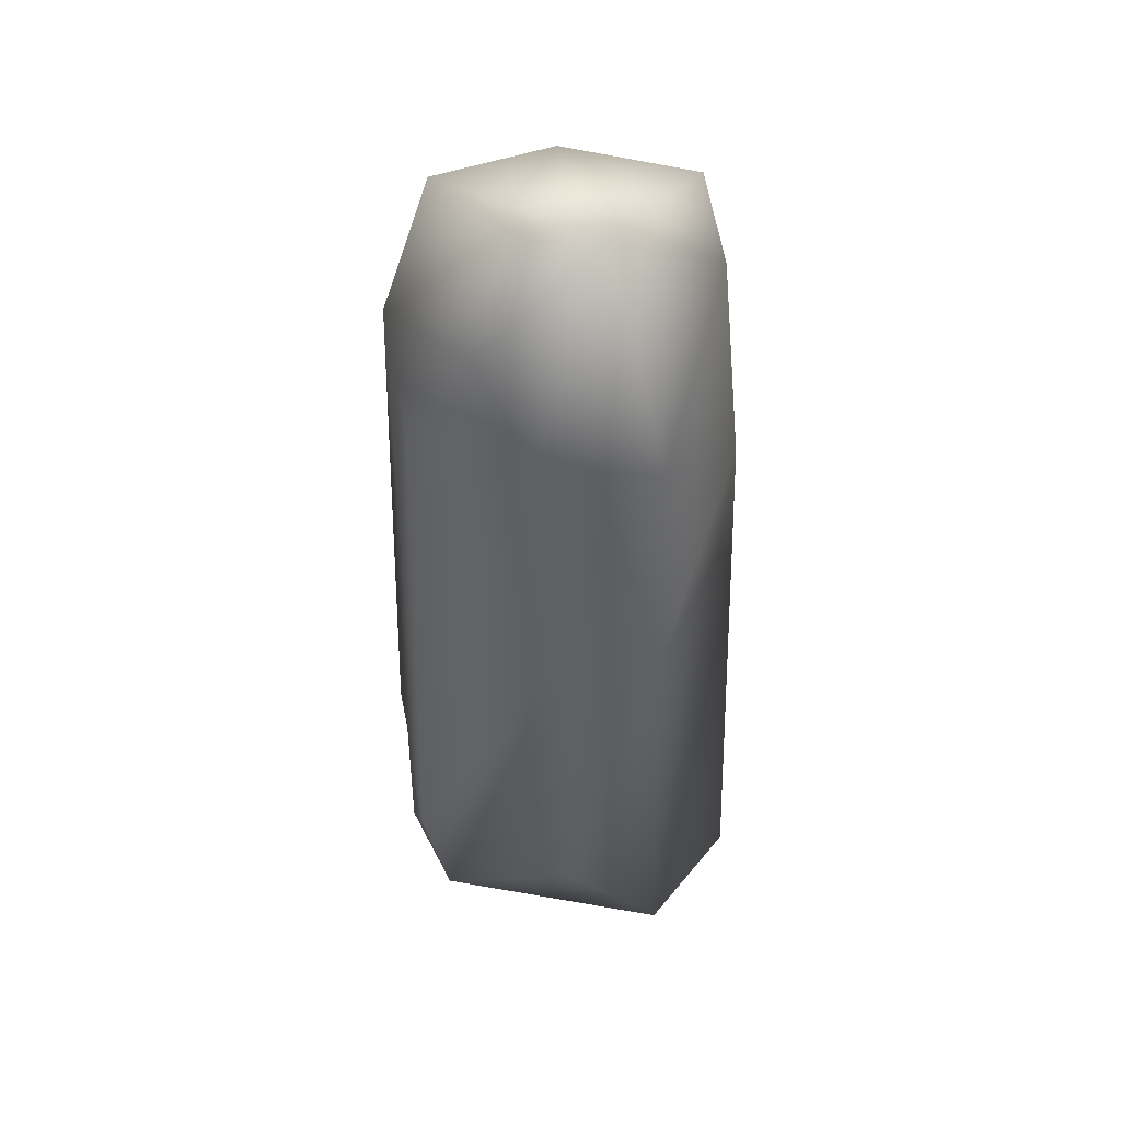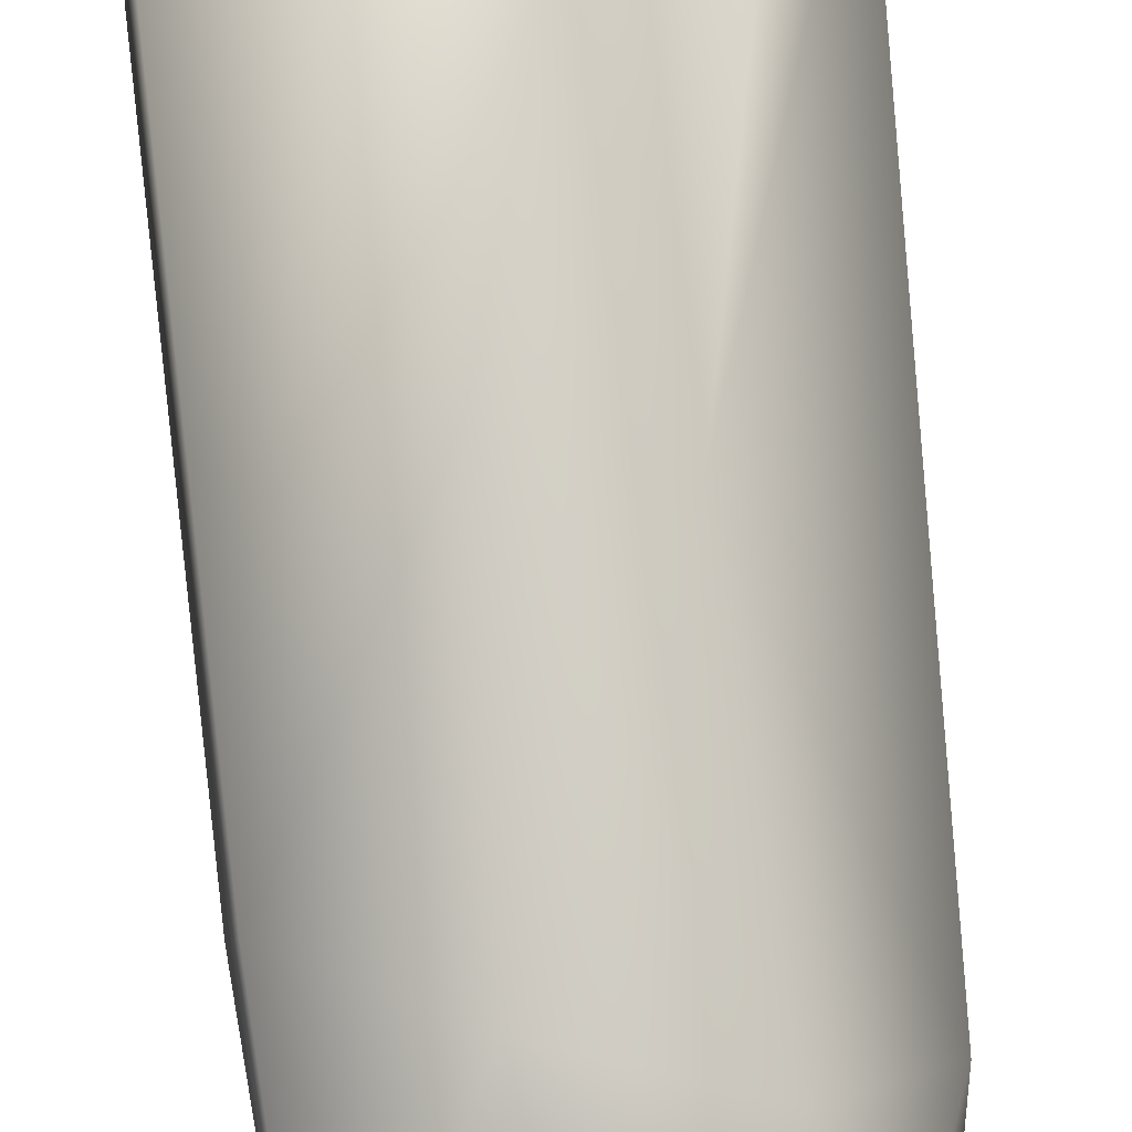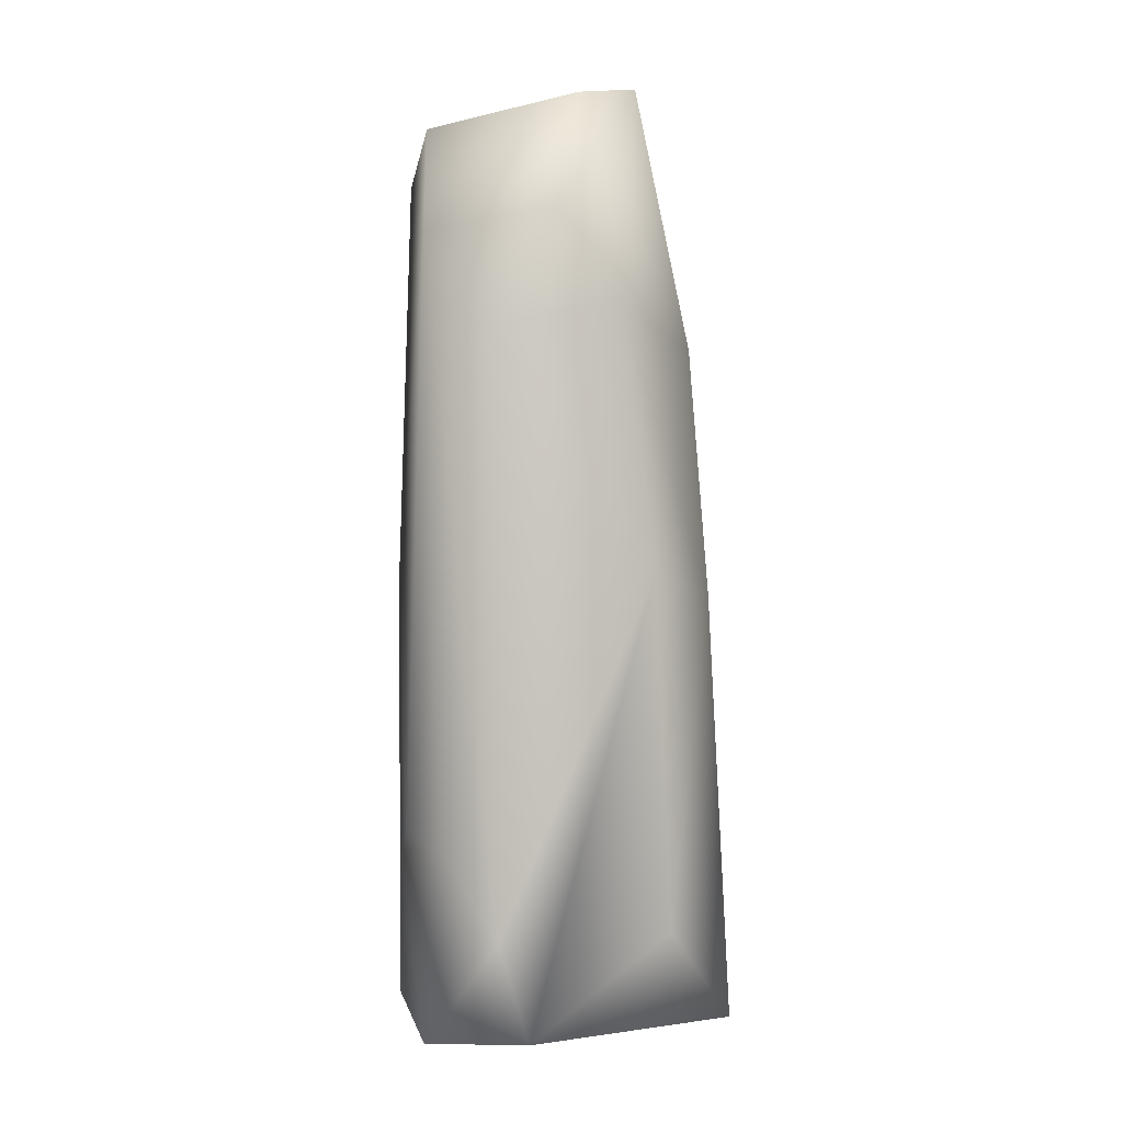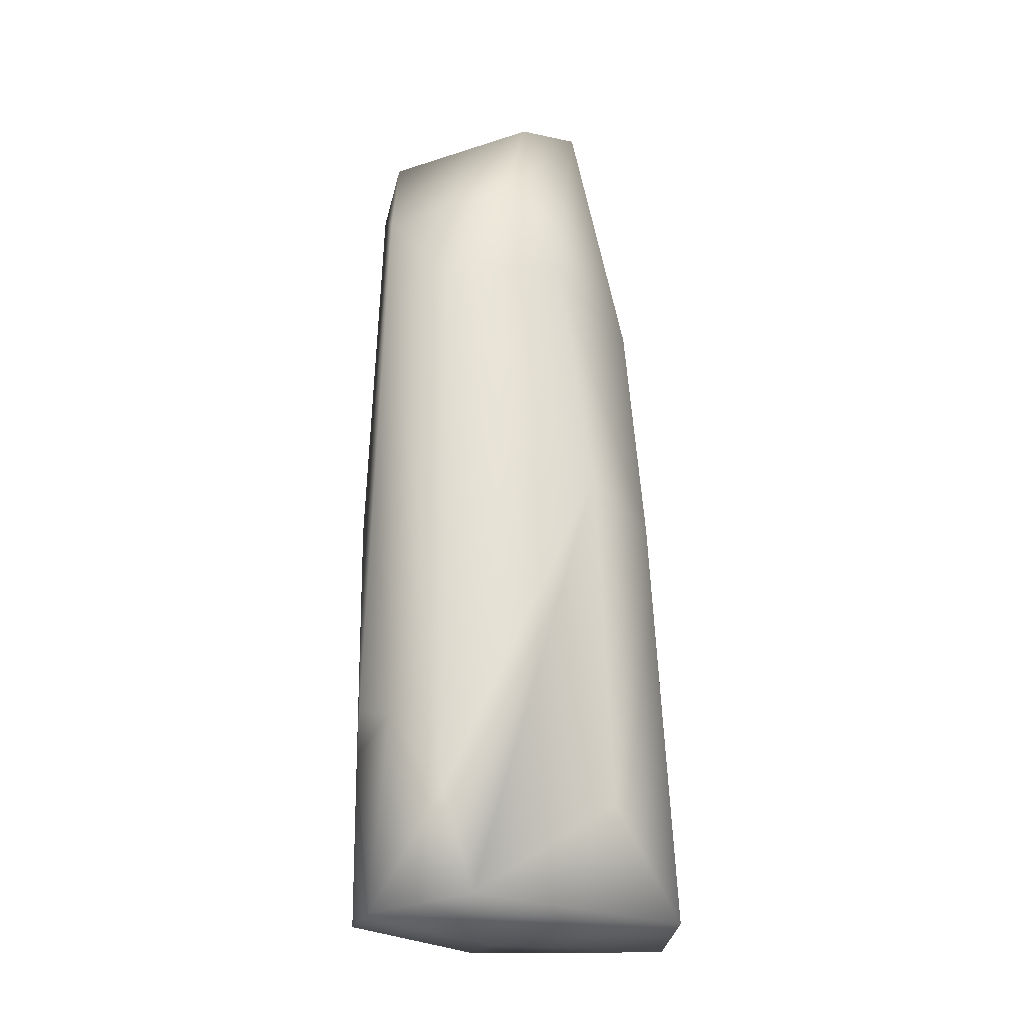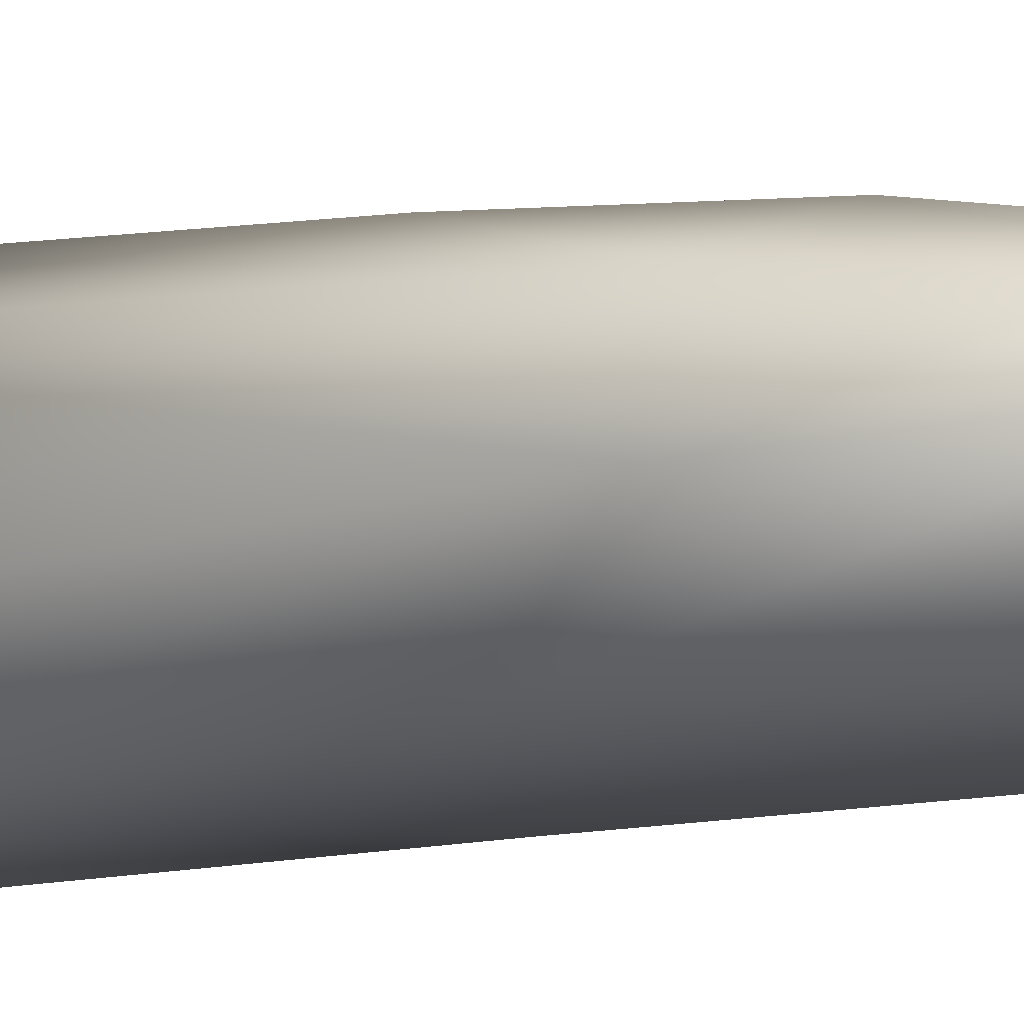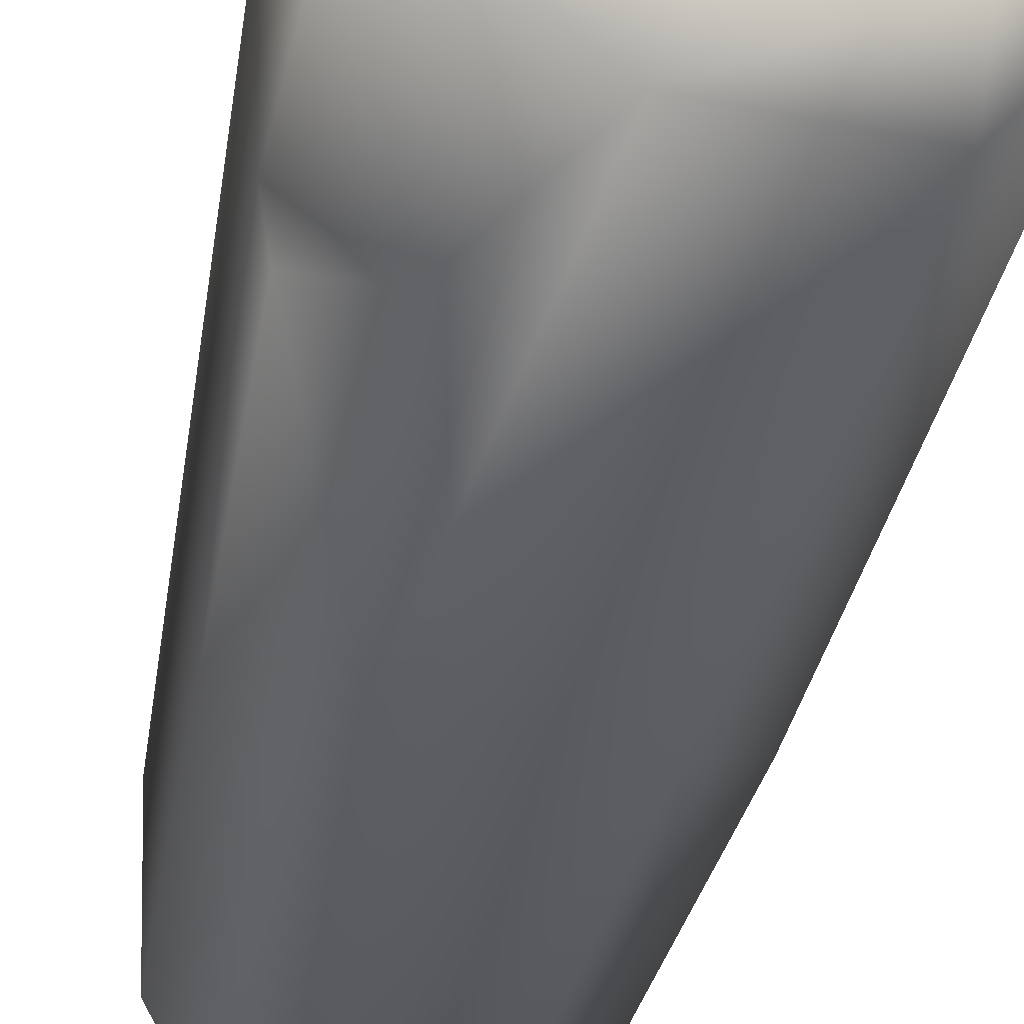
<metadata>
{"format":"obj","ext":"obj","renderer":"f3d","projection":"perspective","resolution":1024,"background":"white","views":[{"elev":48.5,"azim":-25.3,"up":"+Y"},{"elev":78.0,"azim":173.9,"up":"+Z"},{"elev":2.8,"azim":-68.1,"up":"+Y"},{"elev":-22.6,"azim":-65.6,"up":"+Y"},{"elev":-10.6,"azim":118.4,"up":"+Z"},{"elev":-39.8,"azim":-10.7,"up":"+Z"}]}
</metadata>
<code>
o Crystal_37_low
v -0.2286 1.309 -0.1202
v -0.08354 1.546 0.08884
v -0.1288 1.495 -0.1618
v -0.261 0.02806 0.07607
v -0.09617 0.1877 0.2546
v -0.09894 0.7714 0.2281
v -0.05615 0.03109 -0.2523
v 0.03044 -0.001957 -0.03244
v -0.259 0.01026 -0.1096
v 0.2638 0.005092 0.1964
v 0.2859 0.07168 -0.06289
v 0.2693 1.021 -0.004399
v 0.1754 0.0945 -0.2006
v 0.1484 0.8405 -0.1516
v -0.1603 0.3024 -0.1961
v -0.1216 0.7361 -0.2202
v 0.06184 0.7246 0.265
v 0.2354 1.503 0.01043
v 0.06577 1.509 -0.1316
v 0.00857 1.562 0.1523
v 0.1719 0.01174 -0.1313
v 0.06231 0.01474 0.3048
v 0.2503 1.041 0.1457
v 0.07884 1.134 0.2239
v 0.2342 1.397 0.0975
v -0.2512 1.163 0.009525
v -0.2912 0.1904 0.03497
v -0.2519 0.353 -0.1426
v -0.2667 0.3344 -0.07784
v -0.1722 1.356 0.08797
v -0.1203 1.199 0.1743
v -0.09715 1.404 -0.2067
v 0.1044 1.457 -0.1483
g Crystal_37_low_Crystal_37_low_Default_OBJ.074
f 1 2 3
f 4 5 6
f 7 8 9
f 10 11 12
f 13 14 12
f 15 16 7
f 5 17 6
f 18 19 20
f 16 13 7
f 21 8 7
f 8 22 9
f 23 22 10
f 20 19 3
f 13 16 14
f 20 24 25
f 12 23 10
f 26 27 6
f 28 1 16
f 22 4 9
f 27 1 29
f 23 17 22
f 25 24 23
f 30 26 31
f 20 31 24
f 1 27 26
f 1 26 30
f 16 32 14
f 32 16 1
f 20 30 31
f 20 3 2
f 32 33 14
f 33 18 14
f 17 5 22
f 4 22 5
f 3 19 32
f 1 3 32
f 10 22 8
f 21 10 8
f 1 30 2
f 2 30 20
f 21 11 10
f 13 12 11
f 31 6 17
f 31 26 6
f 13 21 7
f 13 11 21
f 9 4 27
f 6 27 4
f 12 25 23
f 18 20 25
f 27 29 9
f 7 9 15
f 18 25 12
f 14 18 12
f 1 28 29
f 29 15 9
f 24 31 17
f 23 24 17
f 15 29 28
f 15 28 16
f 18 33 19
f 32 19 33

</code>
